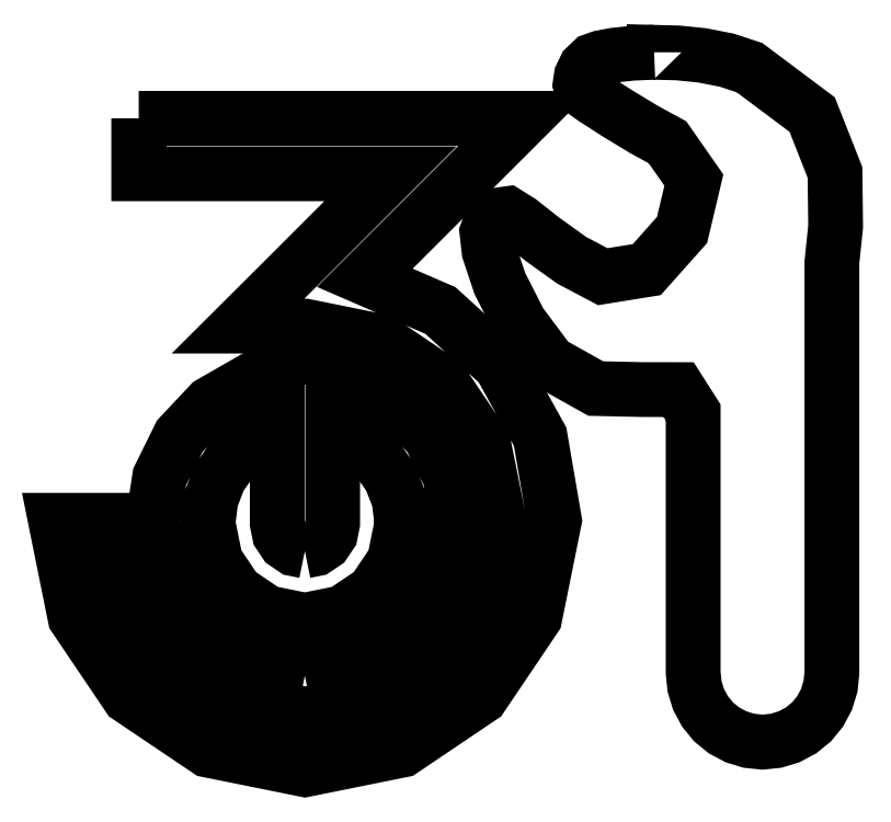
<metadata>
{"format":"dxf","ext":"dxf","renderer":"ezdxf+matplotlib","layout":"modelspace","background":"white","min_lineweight":24,"dpi":150}
</metadata>
<code>
0
SECTION
2
ENTITIES
0
LWPOLYLINE
8
0
90
57
70
0
10
5.527
20
41.58
30
0
10
5.527
20
40.7
30
0
10
5.527
20
39.82
30
0
10
5.527
20
38.94
30
0
10
5.527
20
38.06
30
0
10
9.522
20
38.06
30
0
10
13.52
20
38.06
30
0
10
17.51
20
38.06
30
0
10
21.51
20
38.06
30
0
10
19.84
20
36.39
30
0
10
18.17
20
34.73
30
0
10
16.51
20
33.06
30
0
10
14.84
20
31.39
30
0
10
14.09
20
30.64
30
0
10
13.33
20
29.89
30
0
10
12.58
20
29.14
30
0
10
11.83
20
28.39
30
0
10
12.89
20
28.39
30
0
10
13.96
20
28.39
30
0
10
15.02
20
28.39
30
0
10
16.08
20
28.39
30
0
10
20.88
20
27.42
30
0
10
24.79
20
24.78
30
0
10
27.43
20
20.87
30
0
10
28.39
20
16.07
30
0
10
27.43
20
11.28
30
0
10
24.79
20
7.365
30
0
10
20.88
20
4.728
30
0
10
16.08
20
3.761
30
0
10
11.29
20
4.728
30
0
10
7.372
20
7.365
30
0
10
4.73
20
11.28
30
0
10
3.761
20
16.07
30
0
10
2.881
20
16.07
30
0
10
2.002
20
16.07
30
0
10
1.122
20
16.07
30
0
10
0.2422
20
16.07
30
0
10
1.488
20
9.908
30
0
10
4.884
20
4.877
30
0
10
9.92
20
1.486
30
0
10
16.08
20
0.2422
30
0
10
22.25
20
1.486
30
0
10
27.28
20
4.877
30
0
10
30.67
20
9.908
30
0
10
31.91
20
16.07
30
0
10
31
20
21.37
30
0
10
28.49
20
25.92
30
0
10
24.67
20
29.38
30
0
10
19.88
20
31.46
30
0
10
22.41
20
33.99
30
0
10
24.94
20
36.52
30
0
10
27.48
20
39.05
30
0
10
30.01
20
41.58
30
0
10
23.89
20
41.58
30
0
10
17.77
20
41.58
30
0
10
11.65
20
41.58
30
0
10
5.527
20
41.58
30
0
0
LWPOLYLINE
8
0
90
41
70
0
10
16.07
20
6.204
30
0
10
19.84
20
6.965
30
0
10
22.91
20
9.04
30
0
10
24.99
20
12.12
30
0
10
25.75
20
15.88
30
0
10
25.3
20
18.82
30
0
10
24.02
20
21.4
30
0
10
22.07
20
23.47
30
0
10
19.59
20
24.89
30
0
10
19.59
20
23.9
30
0
10
19.59
20
22.91
30
0
10
19.59
20
21.92
30
0
10
19.59
20
20.92
30
0
10
20.68
20
19.96
30
0
10
21.51
20
18.77
30
0
10
22.04
20
17.4
30
0
10
22.23
20
15.88
30
0
10
21.75
20
13.49
30
0
10
20.43
20
11.53
30
0
10
18.47
20
10.21
30
0
10
16.07
20
9.723
30
0
10
13.68
20
10.21
30
0
10
11.72
20
11.53
30
0
10
10.41
20
13.49
30
0
10
9.923
20
15.88
30
0
10
10.11
20
17.4
30
0
10
10.64
20
18.77
30
0
10
11.47
20
19.96
30
0
10
12.55
20
20.92
30
0
10
12.55
20
21.92
30
0
10
12.55
20
22.91
30
0
10
12.55
20
23.9
30
0
10
12.55
20
24.89
30
0
10
10.07
20
23.47
30
0
10
8.127
20
21.4
30
0
10
6.858
20
18.82
30
0
10
6.404
20
15.88
30
0
10
7.163
20
12.12
30
0
10
9.233
20
9.04
30
0
10
12.31
20
6.965
30
0
10
16.07
20
6.204
30
0
0
LWPOLYLINE
8
0
90
21
70
0
10
16.07
20
14.12
30
0
10
16.76
20
14.26
30
0
10
17.32
20
14.64
30
0
10
17.7
20
15.2
30
0
10
17.84
20
15.88
30
0
10
17.84
20
18.52
30
0
10
17.84
20
21.16
30
0
10
17.84
20
23.79
30
0
10
17.84
20
26.43
30
0
10
16.96
20
26.43
30
0
10
16.08
20
26.43
30
0
10
15.2
20
26.43
30
0
10
14.32
20
26.43
30
0
10
14.32
20
23.79
30
0
10
14.32
20
21.16
30
0
10
14.32
20
18.52
30
0
10
14.32
20
15.88
30
0
10
14.46
20
15.2
30
0
10
14.83
20
14.64
30
0
10
15.39
20
14.26
30
0
10
16.07
20
14.12
30
0
0
LWPOLYLINE
8
0
90
70
70
0
10
38.24
20
45.77
30
0
10
36.87
20
45.71
30
0
10
35.71
20
45.59
30
0
10
34.85
20
45.43
30
0
10
34.35
20
45.25
30
0
10
33.88
20
44.8
30
0
10
33.62
20
44.25
30
0
10
33.54
20
43.75
30
0
10
33.64
20
43.41
30
0
10
34.37
20
42.89
30
0
10
35.86
20
41.93
30
0
10
37.6
20
40.87
30
0
10
39.09
20
40.06
30
0
10
40.76
20
37.66
30
0
10
40.01
20
34.49
30
0
10
37.77
20
31.98
30
0
10
34.98
20
31.53
30
0
10
33.01
20
32.57
30
0
10
31.16
20
33.89
30
0
10
29.72
20
35.03
30
0
10
28.93
20
35.53
30
0
10
28.54
20
35.47
30
0
10
28.15
20
35.27
30
0
10
27.83
20
34.9
30
0
10
27.63
20
34.35
30
0
10
27.76
20
33.15
30
0
10
28.45
20
31.1
30
0
10
29.71
20
28.61
30
0
10
31.61
20
26.07
30
0
10
34.54
20
24.43
30
0
10
37.5
20
24.36
30
0
10
39.79
20
24.36
30
0
10
40.72
20
22.92
30
0
10
40.72
20
18.79
30
0
10
40.72
20
14.65
30
0
10
40.72
20
10.52
30
0
10
40.72
20
6.39
30
0
10
40.8
20
5.533
30
0
10
41.06
20
4.708
30
0
10
41.46
20
3.947
30
0
10
42.01
20
3.279
30
0
10
42.68
20
2.734
30
0
10
43.44
20
2.33
30
0
10
44.26
20
2.078
30
0
10
45.12
20
1.991
30
0
10
45.98
20
2.078
30
0
10
46.8
20
2.33
30
0
10
47.56
20
2.734
30
0
10
48.23
20
3.279
30
0
10
48.78
20
3.947
30
0
10
49.18
20
4.708
30
0
10
49.43
20
5.533
30
0
10
49.52
20
6.39
30
0
10
49.52
20
11.67
30
0
10
49.52
20
16.95
30
0
10
49.52
20
22.23
30
0
10
49.52
20
27.5
30
0
10
49.52
20
28.74
30
0
10
49.52
20
29.97
30
0
10
49.52
20
31.2
30
0
10
49.52
20
32.43
30
0
10
49.76
20
34.71
30
0
10
49.72
20
38.14
30
0
10
48.27
20
41.82
30
0
10
44.29
20
44.8
30
0
10
42.85
20
45.27
30
0
10
41.31
20
45.57
30
0
10
39.74
20
45.73
30
0
10
38.24
20
45.77
30
0
10
38.24
20
45.77
30
0
0
ENDSEC
0
EOF

</code>
